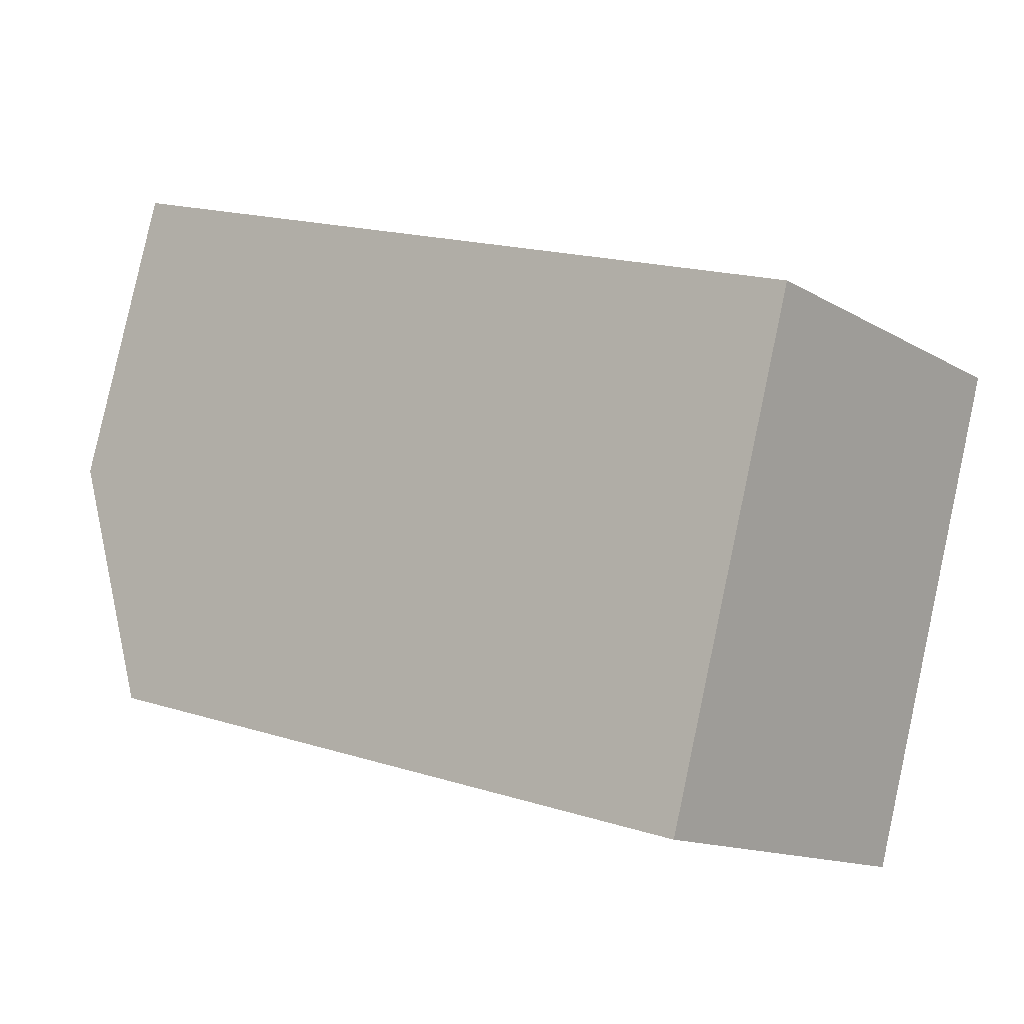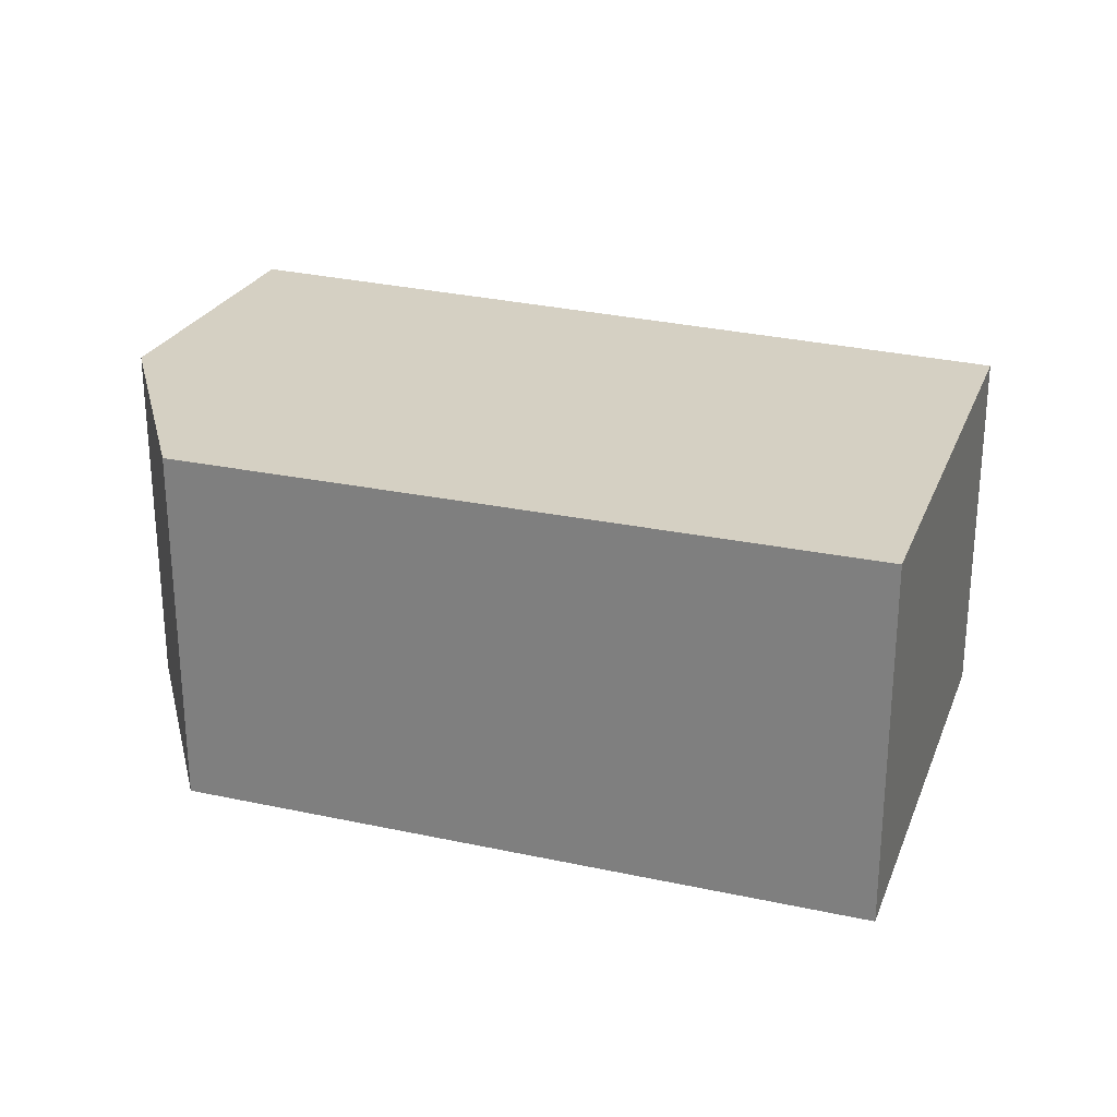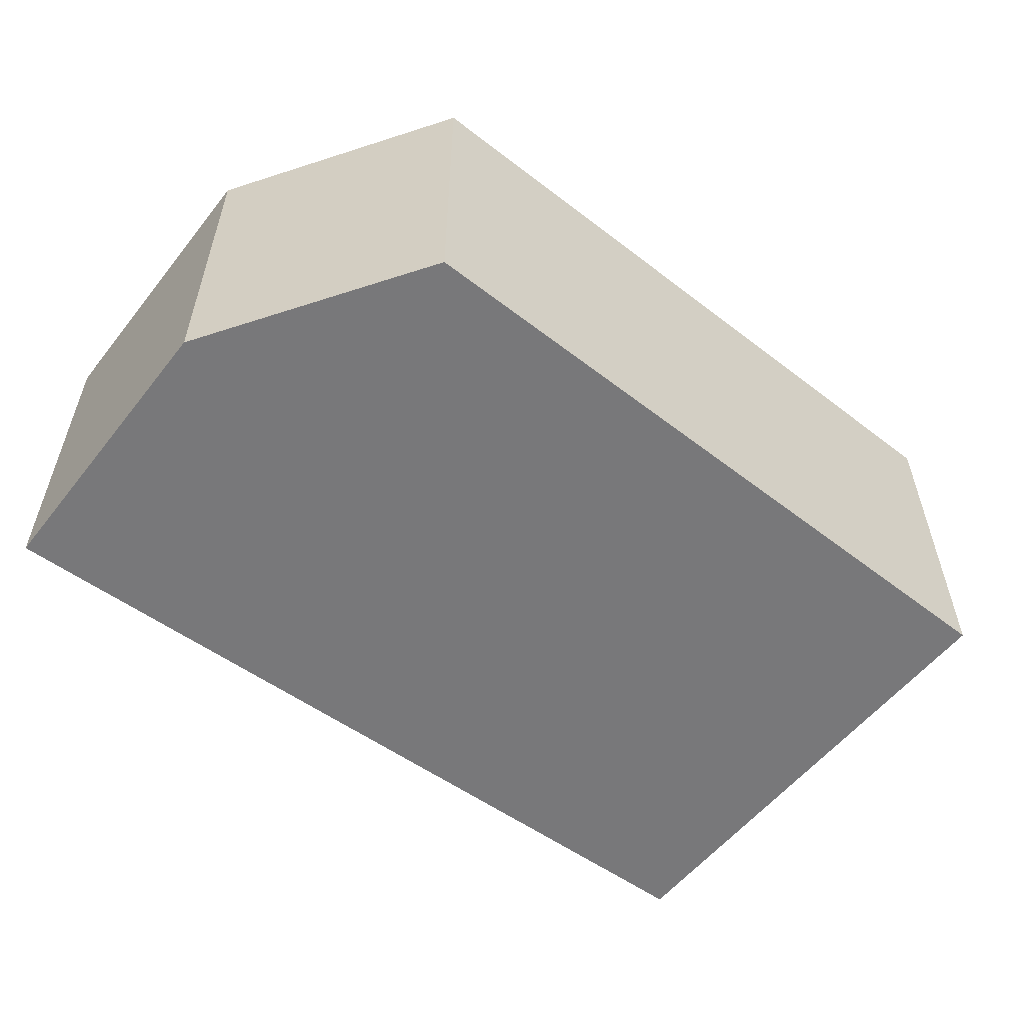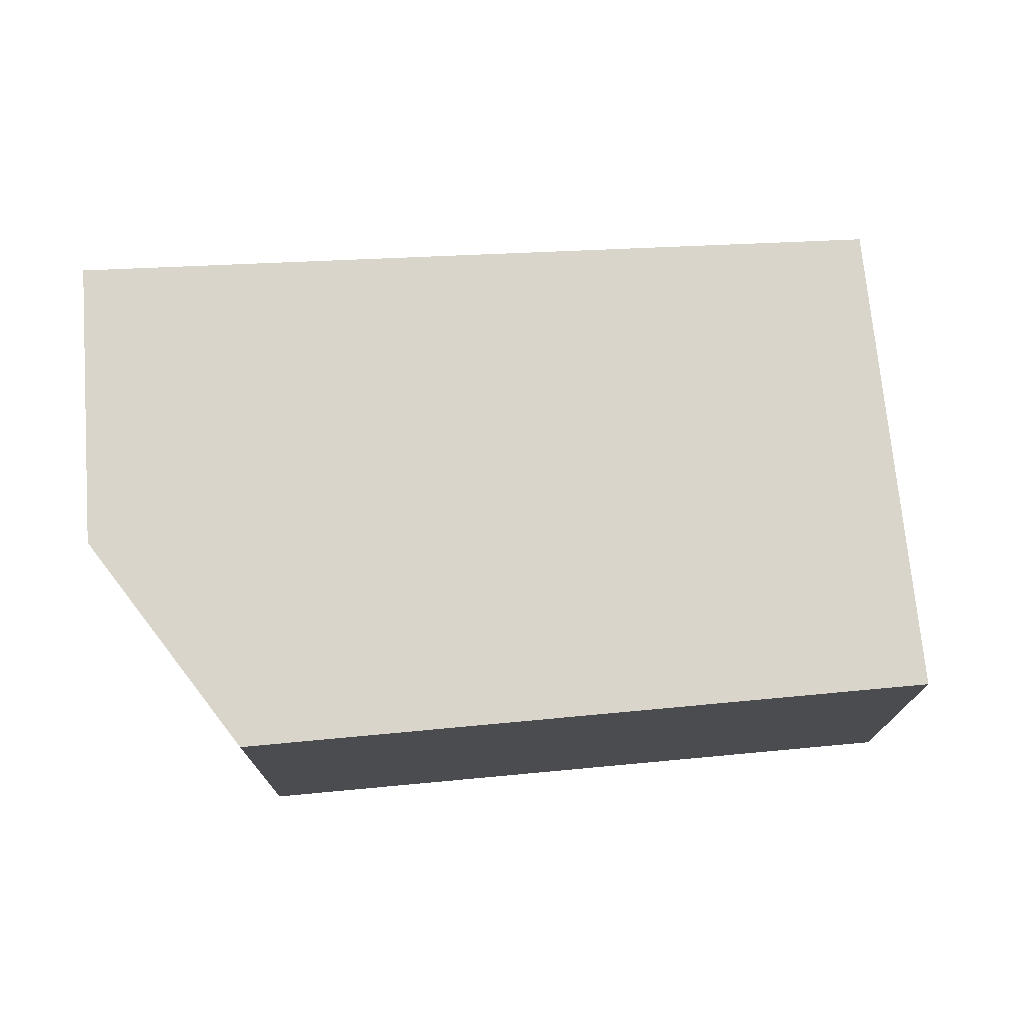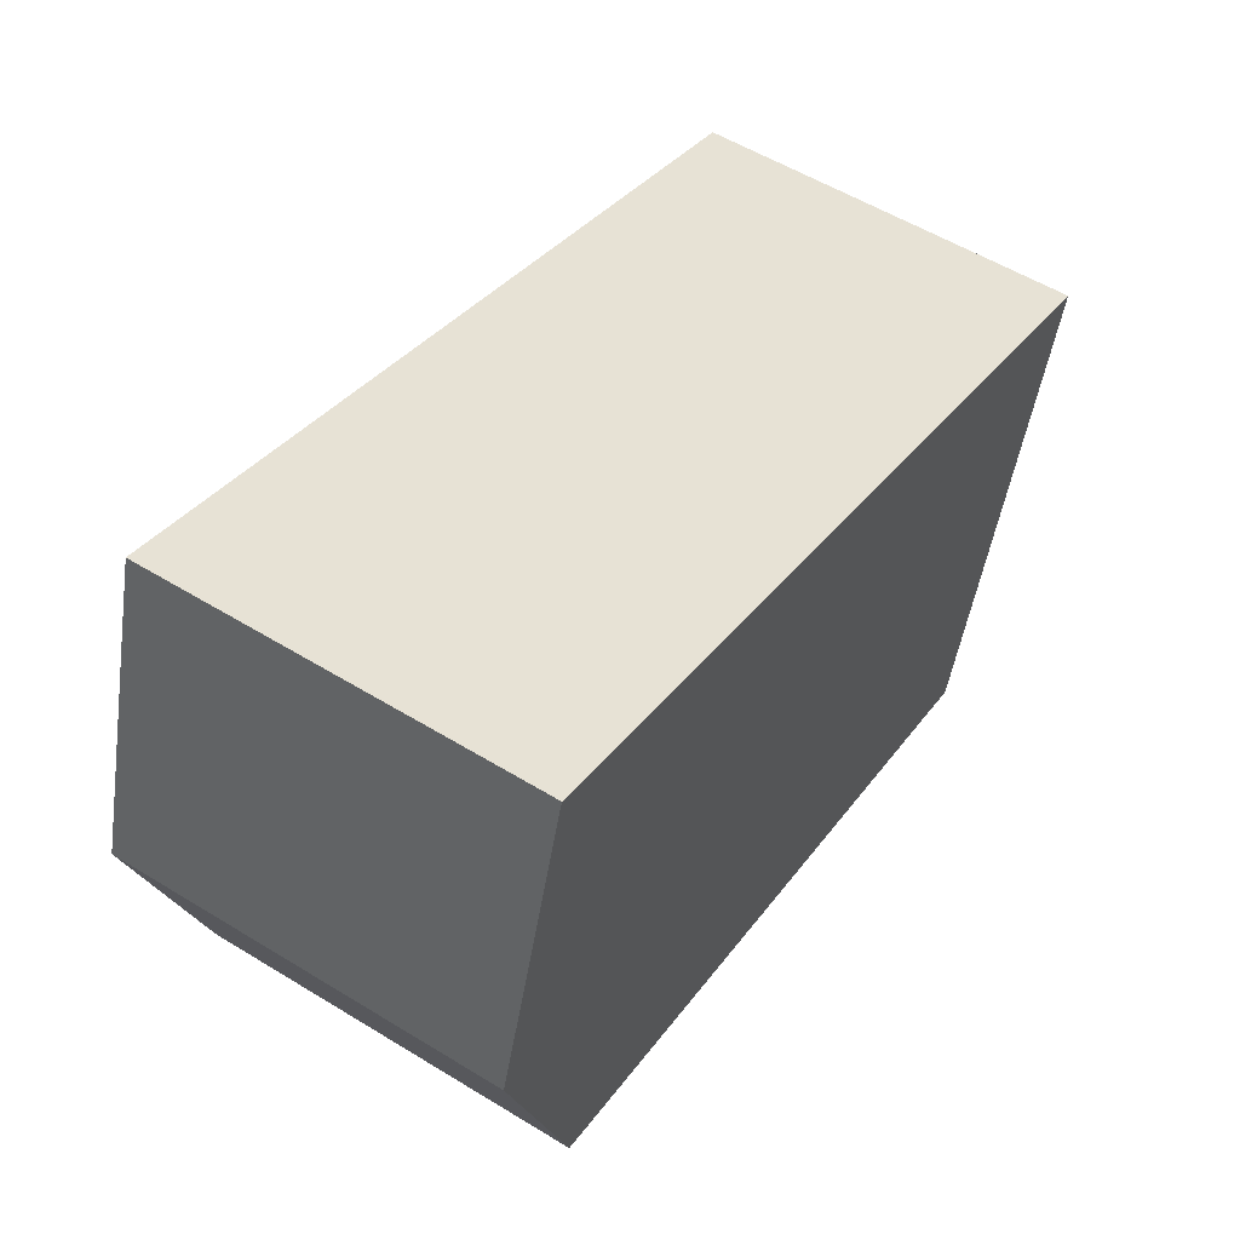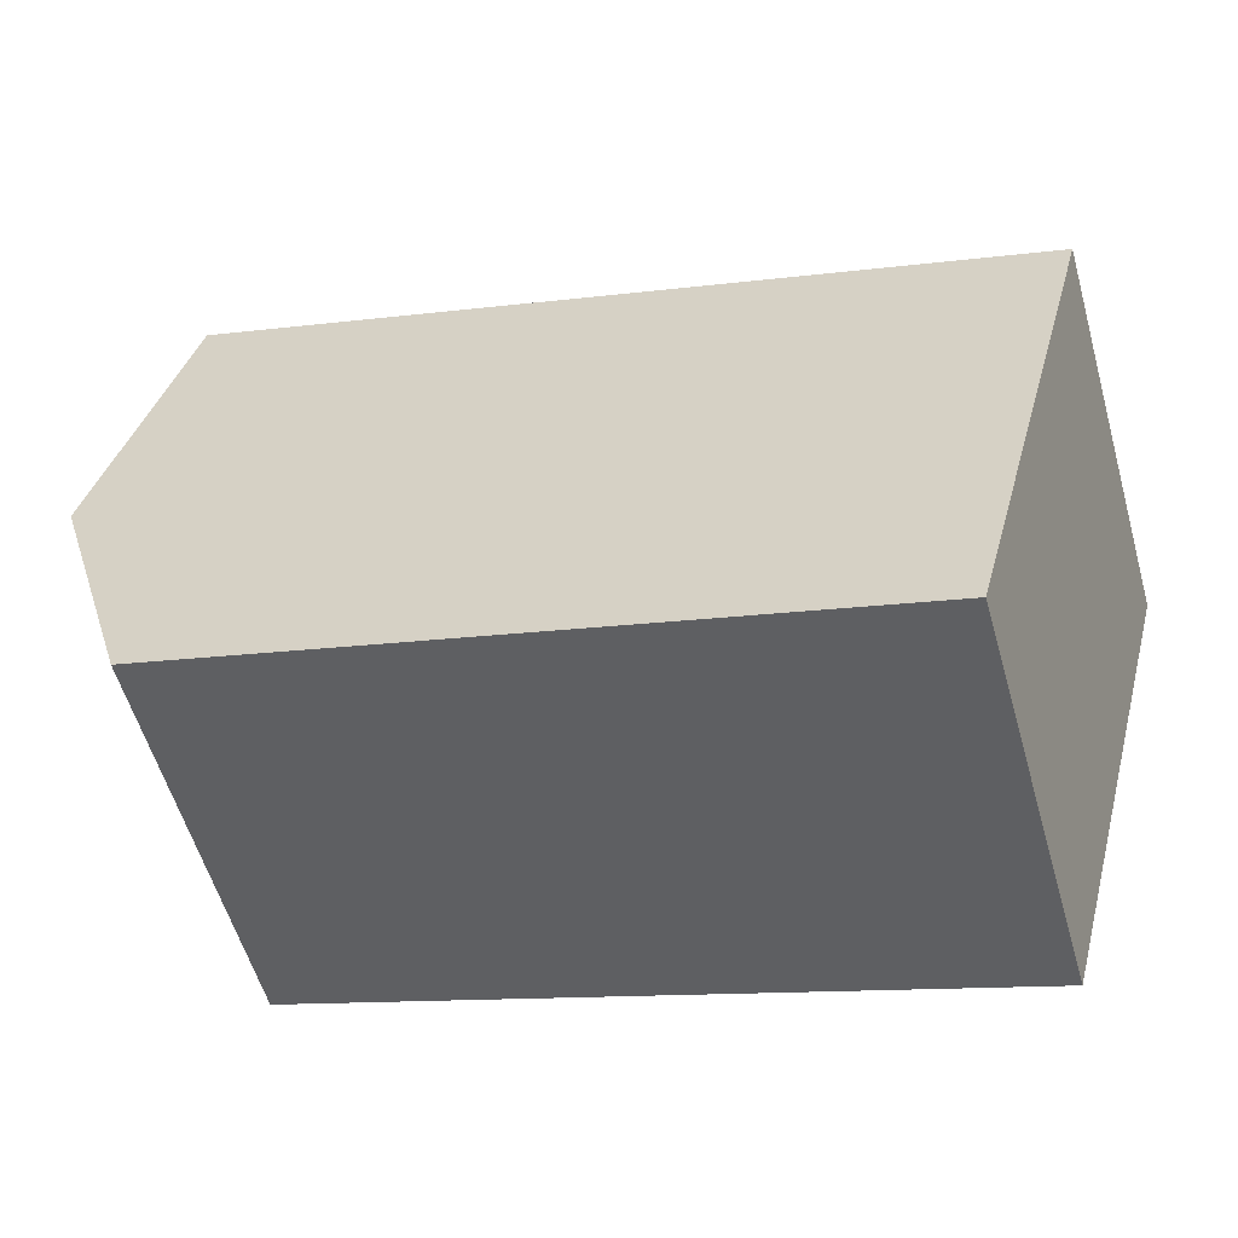
<metadata>
{"format":"obj","ext":"obj","renderer":"f3d","projection":"perspective","resolution":1024,"background":"white","views":[{"elev":-13.5,"azim":-142.4,"up":"+Z"},{"elev":26.1,"azim":-176.5,"up":"+Y"},{"elev":-57.5,"azim":125.9,"up":"+Y"},{"elev":74.4,"azim":159.4,"up":"+Y"},{"elev":55.5,"azim":122.8,"up":"+Z"},{"elev":-56.4,"azim":-164.2,"up":"+Z"}]}
</metadata>
<code>
v  0 1.32 8.083e-17
v  2.892 1.32 -1.039
v  0.457 1.32 -1.706
v  2.869 1.32 0.939
v  3.18 1.32 -0.11
v  2.869 -5.75e-17 0.939
v  3.18 6.736e-18 -0.11
v  2.892 6.362e-17 -1.039
v  0.457 1.045e-16 -1.706
v  0 0 0
g defaultobject
f 1 2 3
f 2 1 4
f 2 4 5
f 6 5 4
f 5 6 7
f 7 2 5
f 2 7 8
f 8 3 2
f 3 8 9
f 9 1 3
f 1 9 10
f 10 4 1
f 4 10 6
f 10 7 6
f 7 10 8
f 8 10 9

</code>
